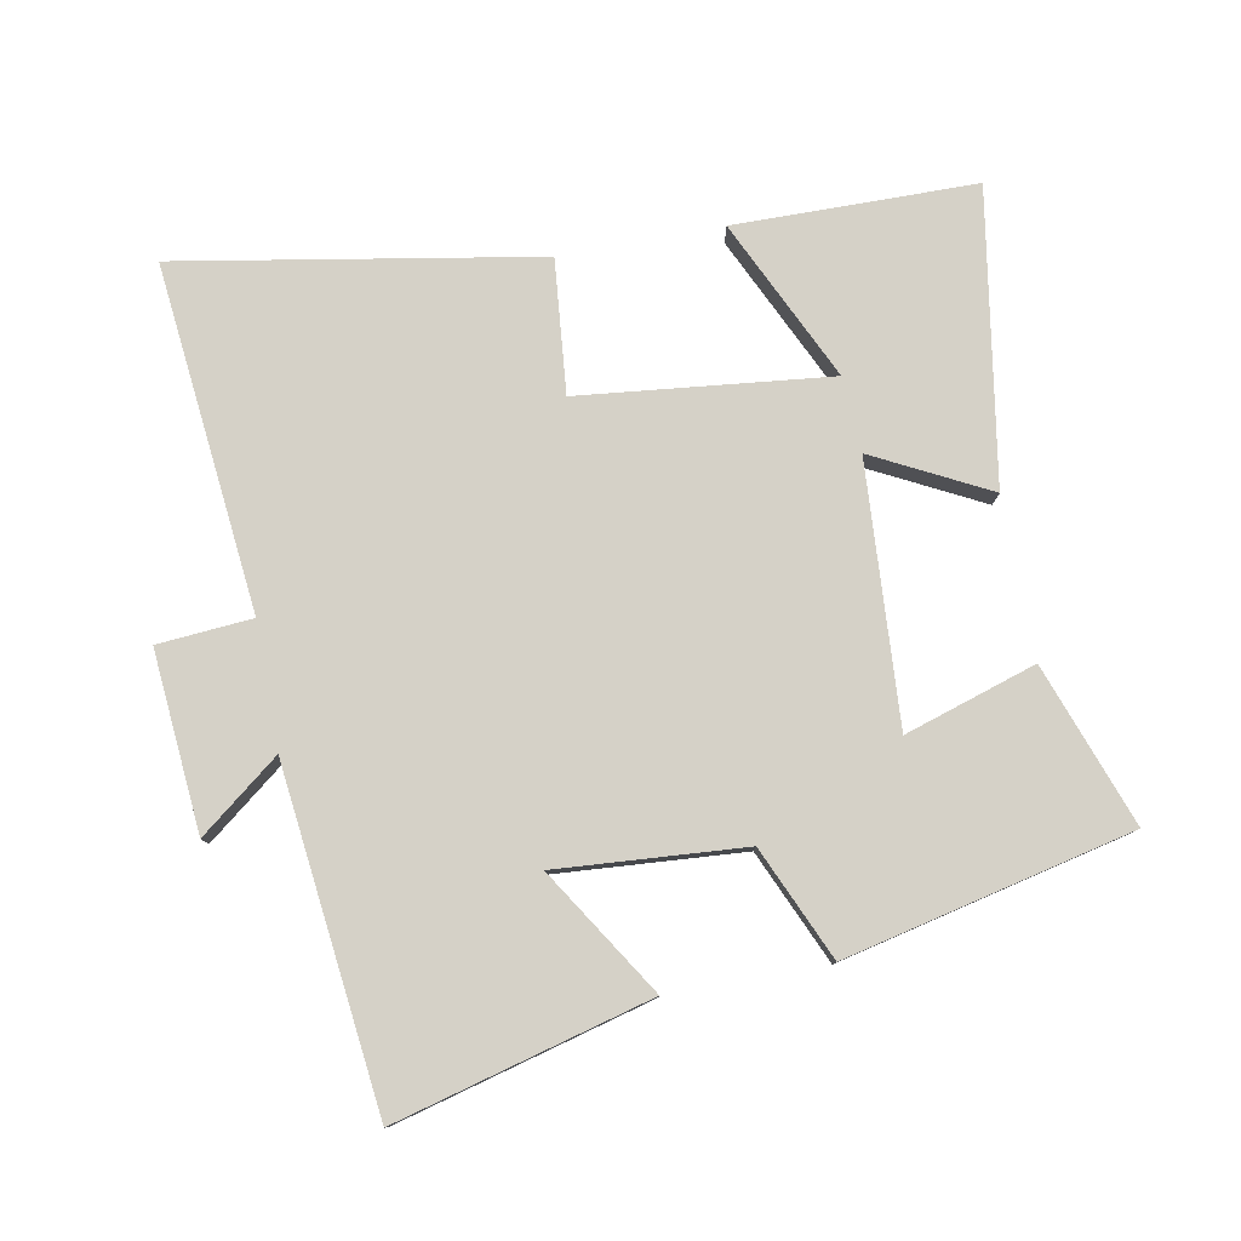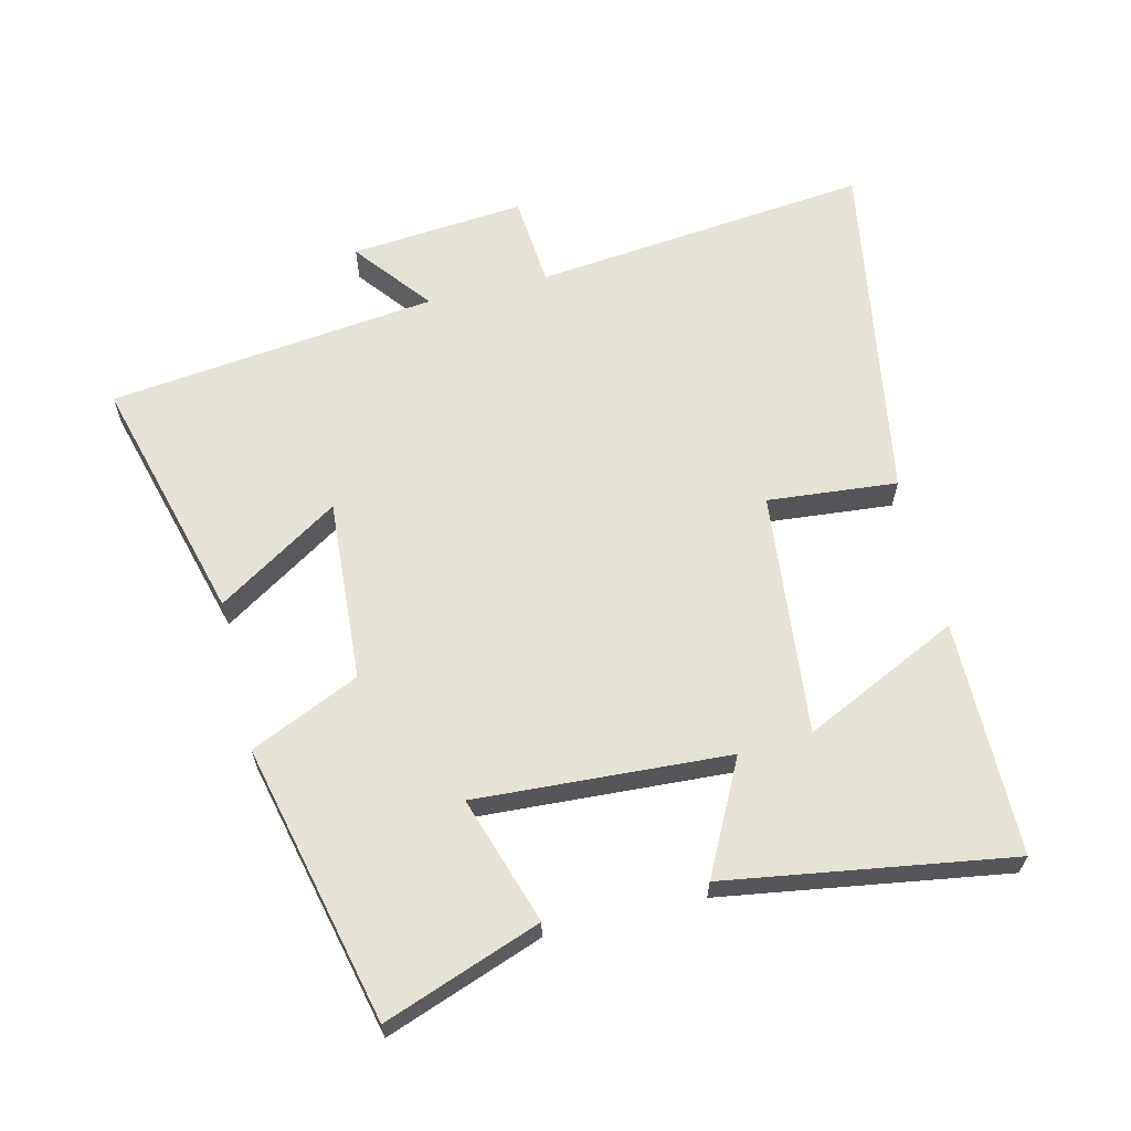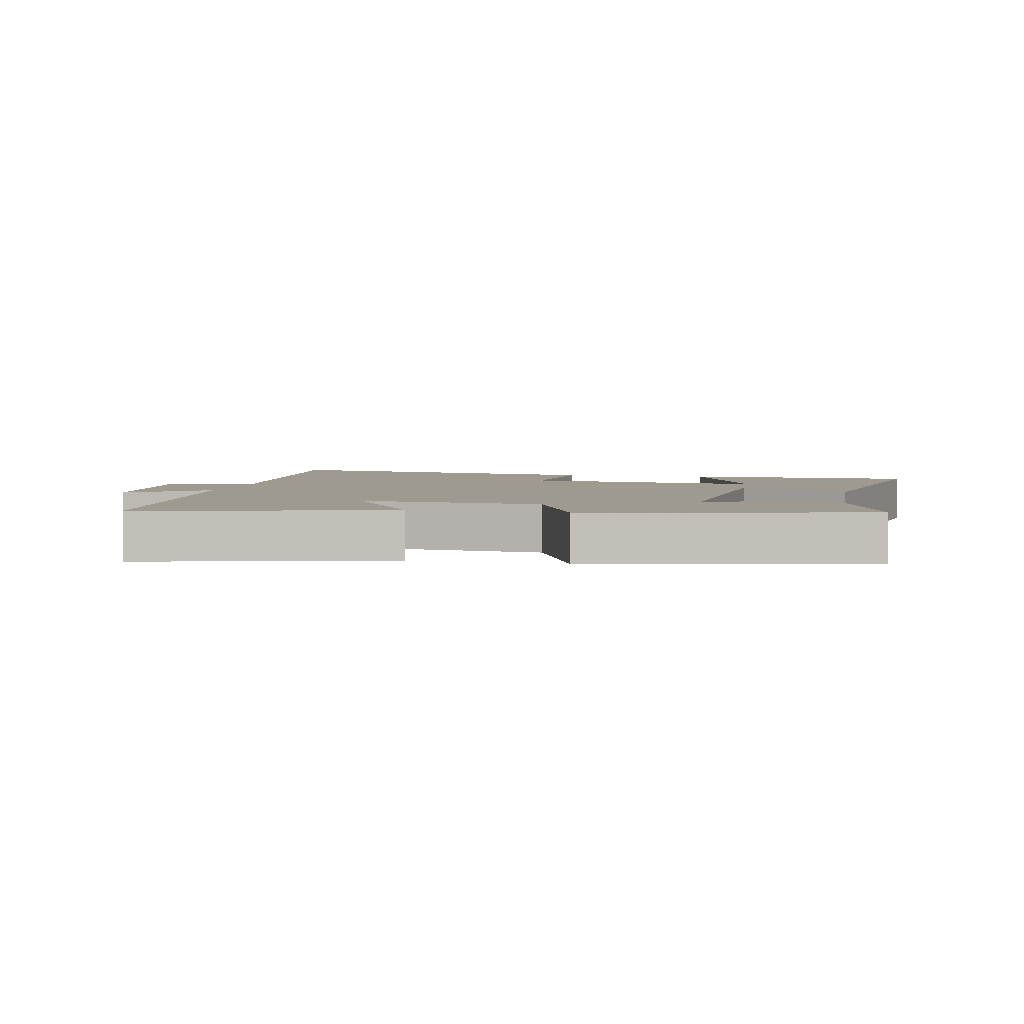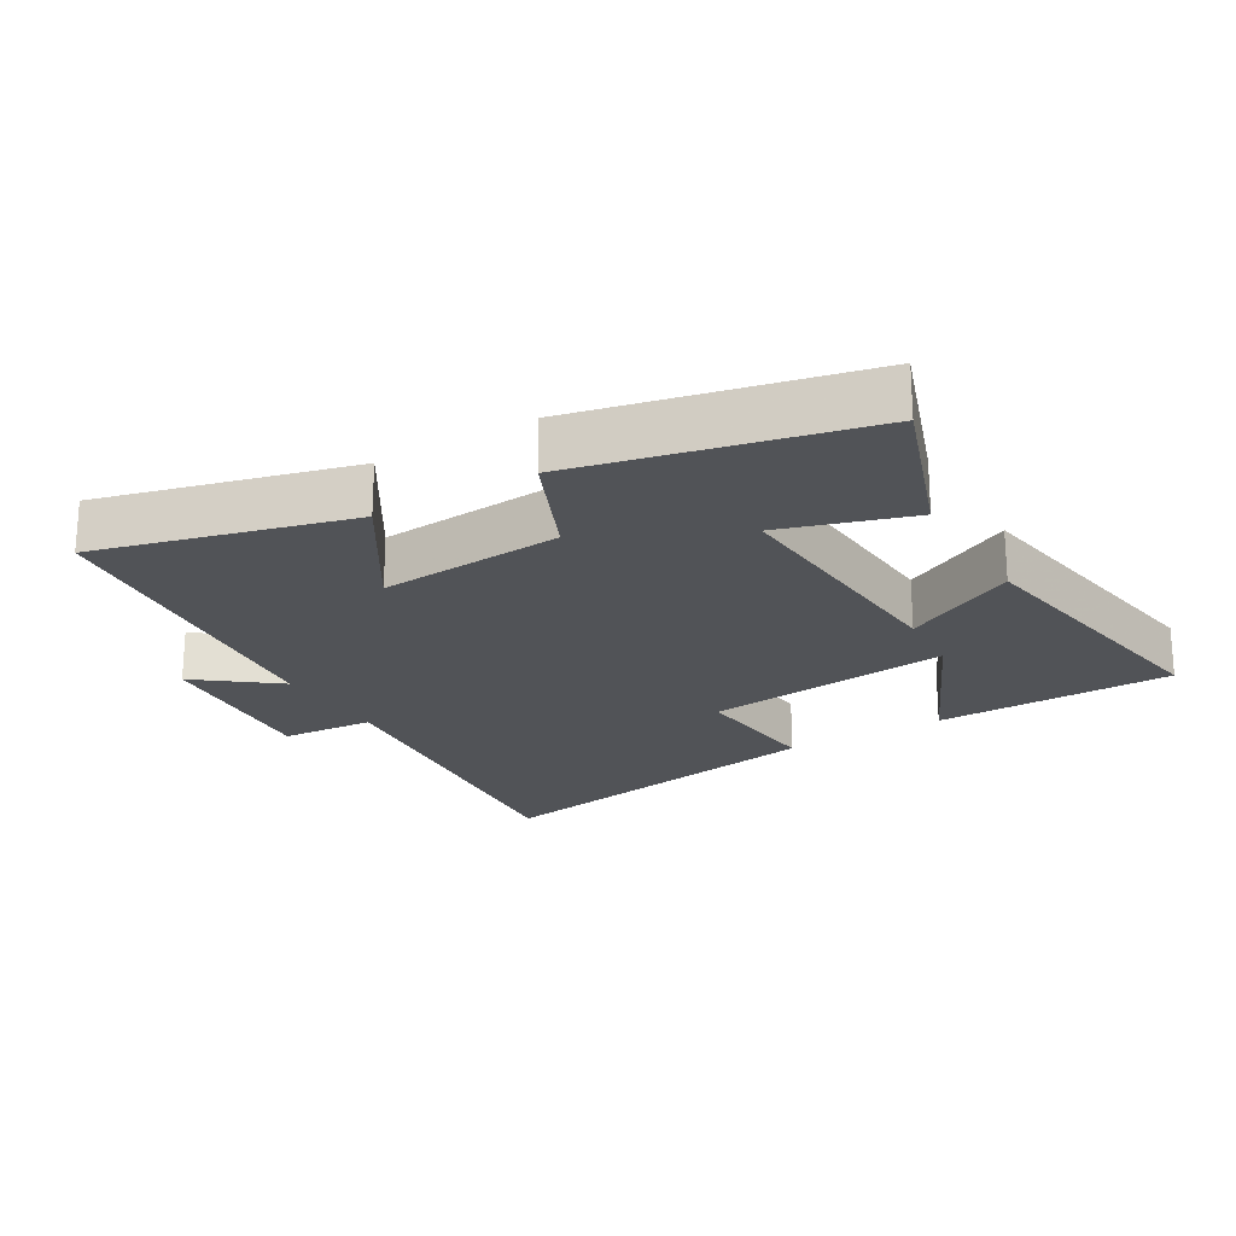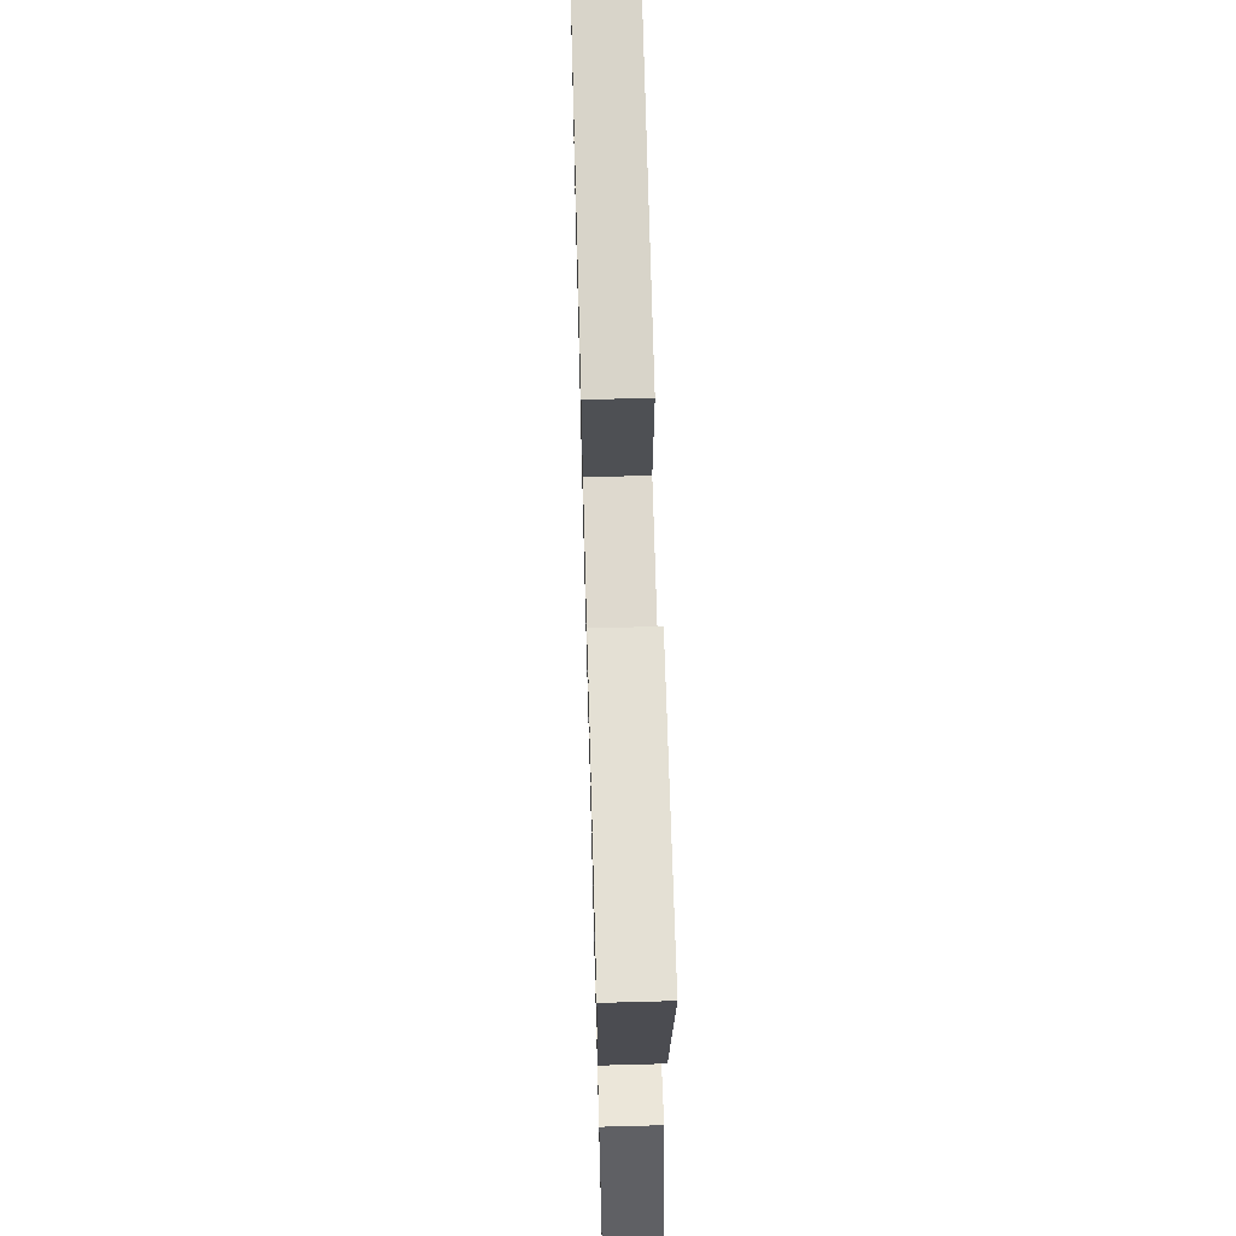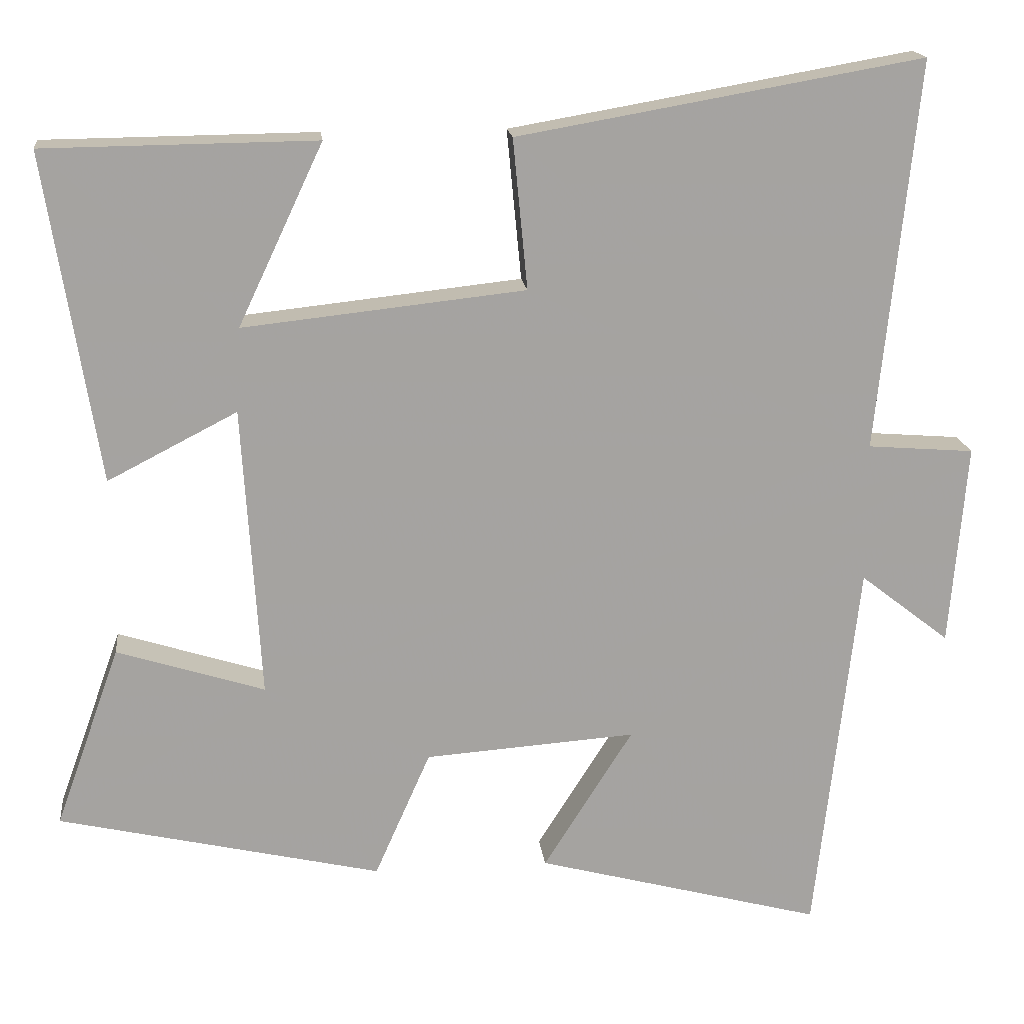
<metadata>
{"format":"obj","ext":"obj","renderer":"f3d","projection":"perspective","resolution":1024,"background":"white","views":[{"elev":79.4,"azim":169.4,"up":"+Y"},{"elev":63.5,"azim":-103.9,"up":"+Y"},{"elev":3.9,"azim":-167.6,"up":"+Y"},{"elev":-22.1,"azim":-149.2,"up":"+Y"},{"elev":65.3,"azim":-91.6,"up":"+Z"},{"elev":17.3,"azim":-6.4,"up":"+Z"}]}
</metadata>
<code>
v 0.552 0.07 0.592
v 0.5 0.07 0.082
v 0.639 0.07 0.071
v 0.617 0.07 -0.193
v 0.5 0.07 -0.102
v 0.444 0.07 -0.599
v 0.069 0.07 -0.5
v 0.186 0.07 -0.315
v -0.09 0.07 -0.335
v -0.163 0.07 -0.5
v -0.585 0.07 -0.404
v -0.5 0.07 -0.167
v -0.307 0.07 -0.228
v -0.331 0.07 0.154
v -0.5 0.07 0.067
v -0.569 0.07 0.496
v -0.214 0.07 0.5
v -0.325 0.07 0.264
v 0.043 0.07 0.304
v 0.024 0.07 0.5
v 0.552 0 0.592
v 0.5 0 0.082
v 0.639 0 0.071
v 0.617 0 -0.193
v 0.5 0 -0.102
v 0.444 0 -0.599
v 0.069 0 -0.5
v 0.186 0 -0.315
v -0.09 0 -0.335
v -0.163 0 -0.5
v -0.585 0 -0.404
v -0.5 0 -0.167
v -0.307 0 -0.228
v -0.331 0 0.154
v -0.5 0 0.067
v -0.569 0 0.496
v -0.214 0 0.5
v -0.325 0 0.264
v 0.043 0 0.304
v 0.024 0 0.5
f 19 20 1 2
f 18 19 2
f 15 16 17 18
f 14 15 18
f 13 14 18 2
f 11 12 13
f 10 11 13
f 9 10 13
f 13 2 3
f 9 13 3
f 8 9 3
f 5 6 7 8
f 5 8 3
f 3 4 5
f 22 21 40 39
f 22 39 38
f 38 37 36 35
f 38 35 34
f 22 38 34 33
f 33 32 31
f 33 31 30
f 33 30 29
f 23 22 33
f 23 33 29
f 23 29 28
f 28 27 26 25
f 23 28 25
f 25 24 23
f 1 21 22 2
f 2 22 23 3
f 3 23 24 4
f 4 24 25 5
f 5 25 26 6
f 6 26 27 7
f 7 27 28 8
f 8 28 29 9
f 9 29 30 10
f 10 30 31 11
f 11 31 32 12
f 12 32 33 13
f 13 33 34 14
f 14 34 35 15
f 15 35 36 16
f 16 36 37 17
f 17 37 38 18
f 18 38 39 19
f 19 39 40 20
f 20 40 21 1

</code>
